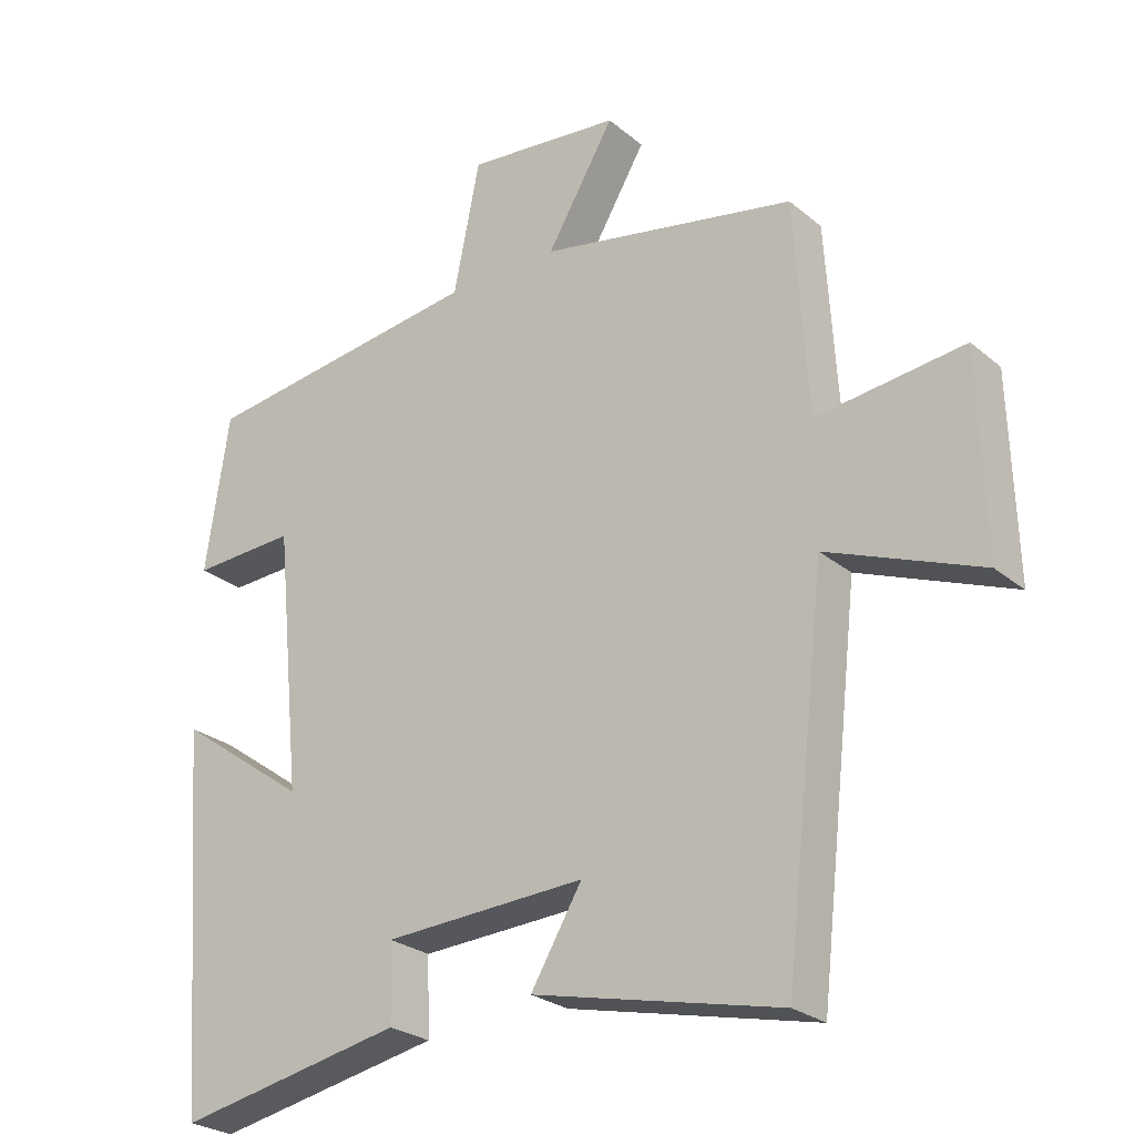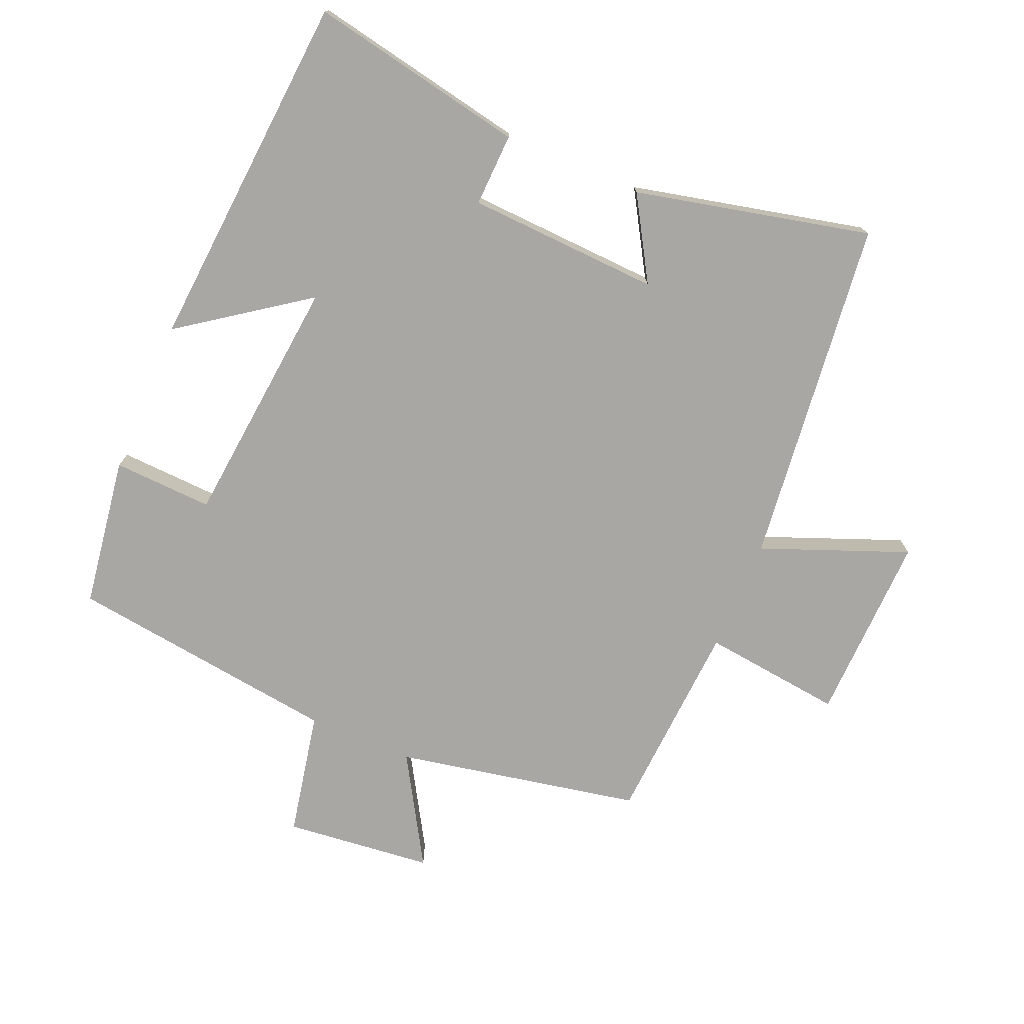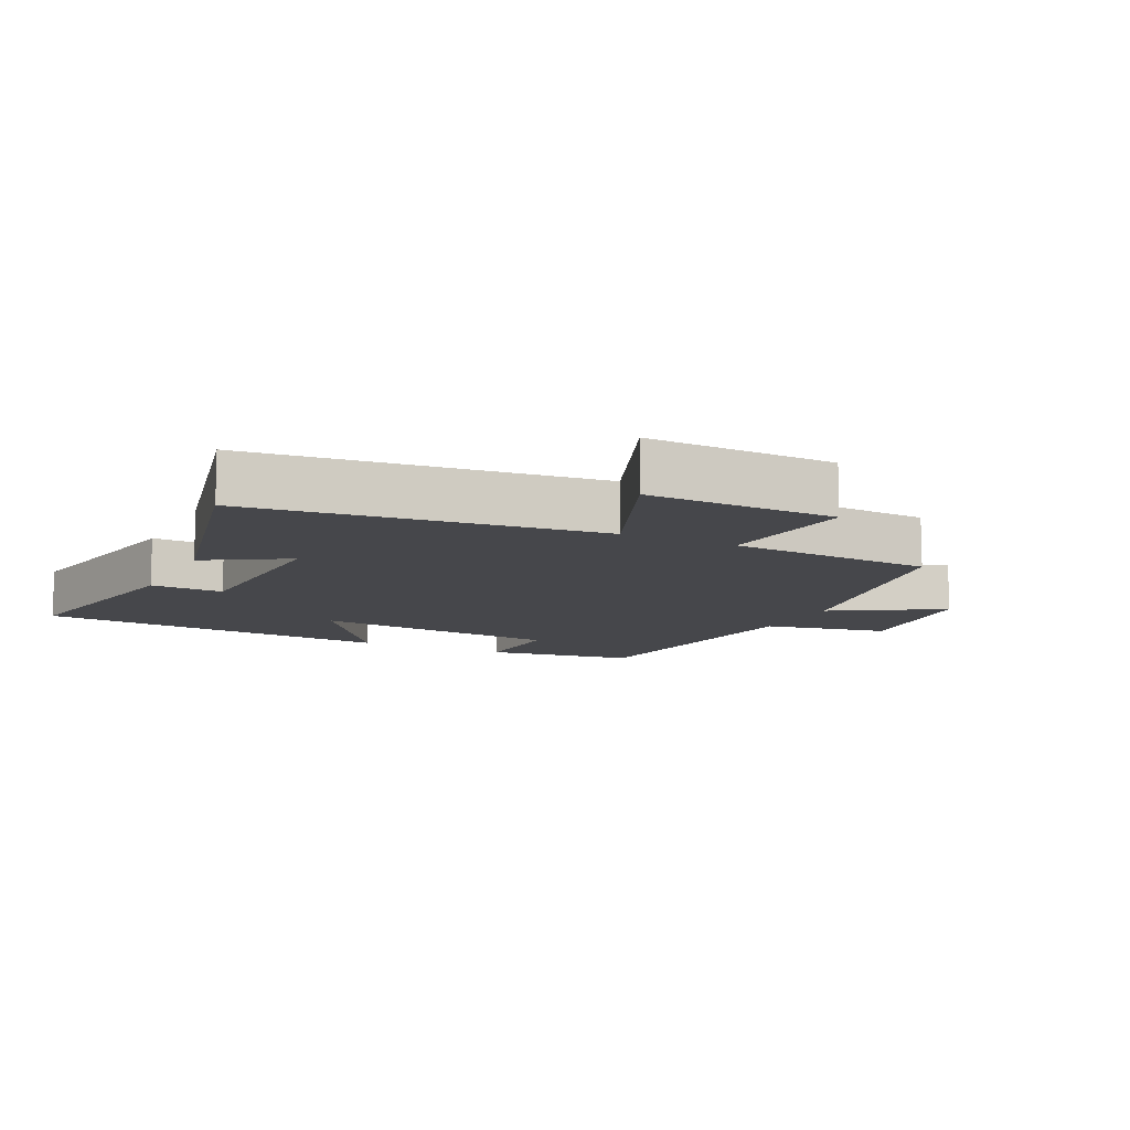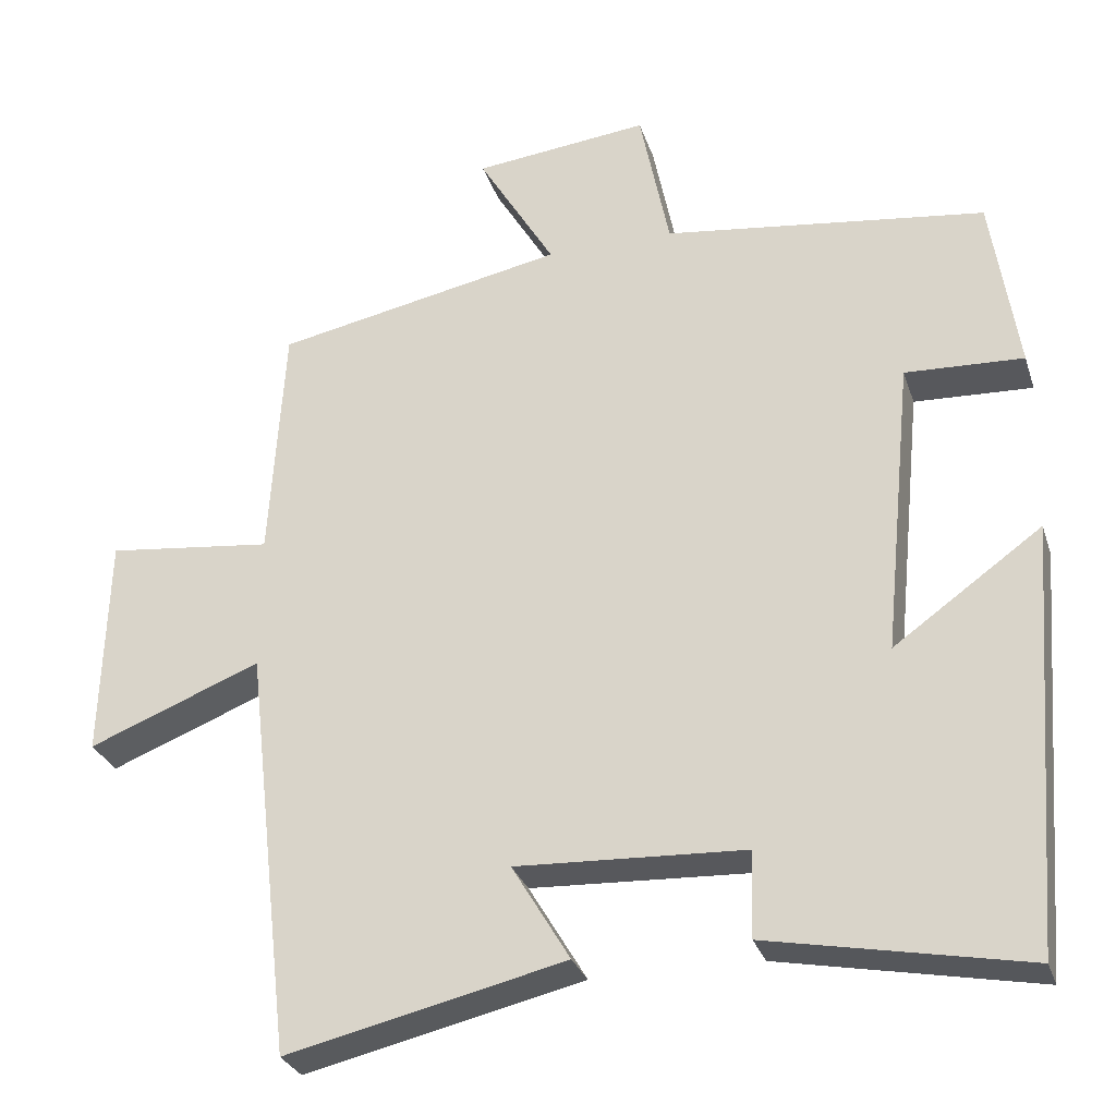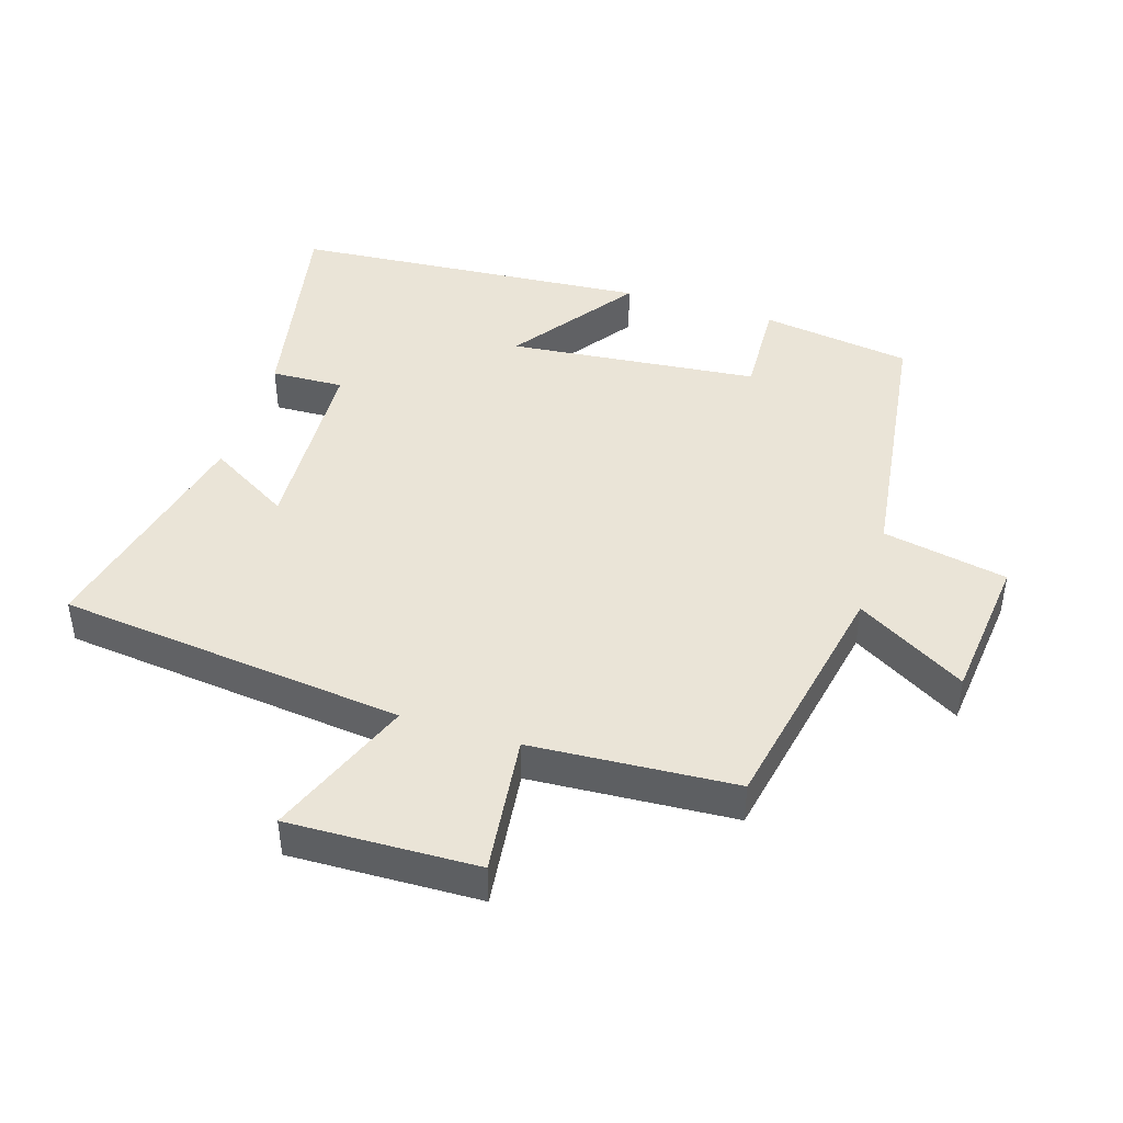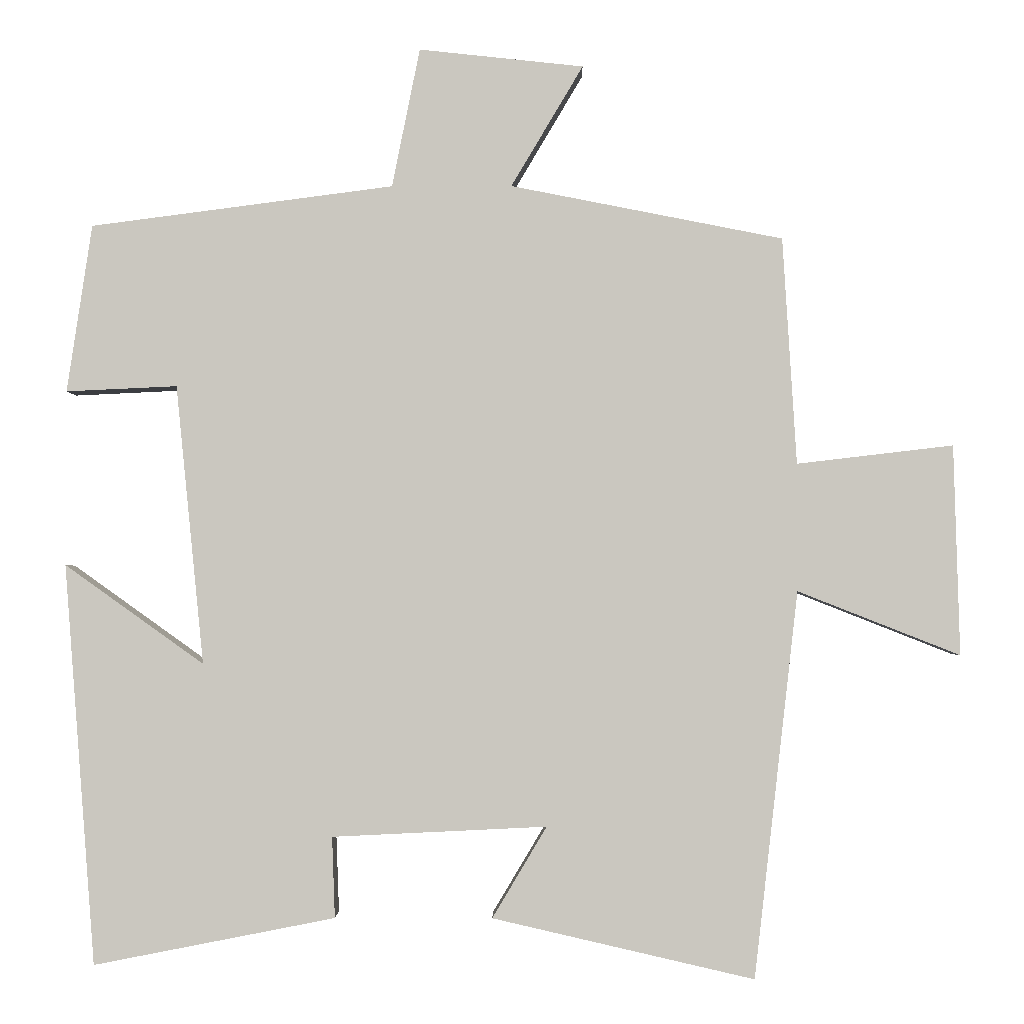
<metadata>
{"format":"obj","ext":"obj","renderer":"f3d","projection":"perspective","resolution":1024,"background":"white","views":[{"elev":-26.0,"azim":-142.2,"up":"+Z"},{"elev":-74.8,"azim":157.0,"up":"+Y"},{"elev":-10.8,"azim":-115.9,"up":"+Y"},{"elev":-29.3,"azim":16.7,"up":"+Z"},{"elev":43.9,"azim":-72.6,"up":"+Y"},{"elev":-2.0,"azim":-179.4,"up":"+Z"}]}
</metadata>
<code>
v 0.466 0.07 0.446
v 0.5 0.07 0.218
v 0.349 0.07 0.225
v 0.311 0.07 -0.155
v 0.5 0.07 -0.02
v 0.458 0.07 -0.564
v 0.13 0.07 -0.5
v 0.134 0.07 -0.39
v -0.158 0.07 -0.376
v -0.084 0.07 -0.5
v -0.44 0.07 -0.582
v -0.5 0.07 -0.056
v -0.721 0.07 -0.143
v -0.713 0.07 0.143
v -0.5 0.07 0.118
v -0.481 0.07 0.427
v -0.11 0.07 0.5
v -0.208 0.07 0.665
v 0.016 0.07 0.689
v 0.054 0.07 0.5
v 0.466 0 0.446
v 0.5 0 0.218
v 0.349 0 0.225
v 0.311 0 -0.155
v 0.5 0 -0.02
v 0.458 0 -0.564
v 0.13 0 -0.5
v 0.134 0 -0.39
v -0.158 0 -0.376
v -0.084 0 -0.5
v -0.44 0 -0.582
v -0.5 0 -0.056
v -0.721 0 -0.143
v -0.713 0 0.143
v -0.5 0 0.118
v -0.481 0 0.427
v -0.11 0 0.5
v -0.208 0 0.665
v 0.016 0 0.689
v 0.054 0 0.5
f 17 18 19 20
f 15 16 17 20
f 15 20 1
f 12 13 14 15
f 9 10 11 12
f 8 9 12 15
f 5 6 7 8
f 4 5 8
f 3 4 8 15
f 1 2 3
f 1 3 15
f 40 39 38 37
f 40 37 36 35
f 21 40 35
f 35 34 33 32
f 32 31 30 29
f 35 32 29 28
f 28 27 26 25
f 28 25 24
f 35 28 24 23
f 23 22 21
f 35 23 21
f 1 21 22 2
f 2 22 23 3
f 3 23 24 4
f 4 24 25 5
f 5 25 26 6
f 6 26 27 7
f 7 27 28 8
f 8 28 29 9
f 9 29 30 10
f 10 30 31 11
f 11 31 32 12
f 12 32 33 13
f 13 33 34 14
f 14 34 35 15
f 15 35 36 16
f 16 36 37 17
f 17 37 38 18
f 18 38 39 19
f 19 39 40 20
f 20 40 21 1

</code>
